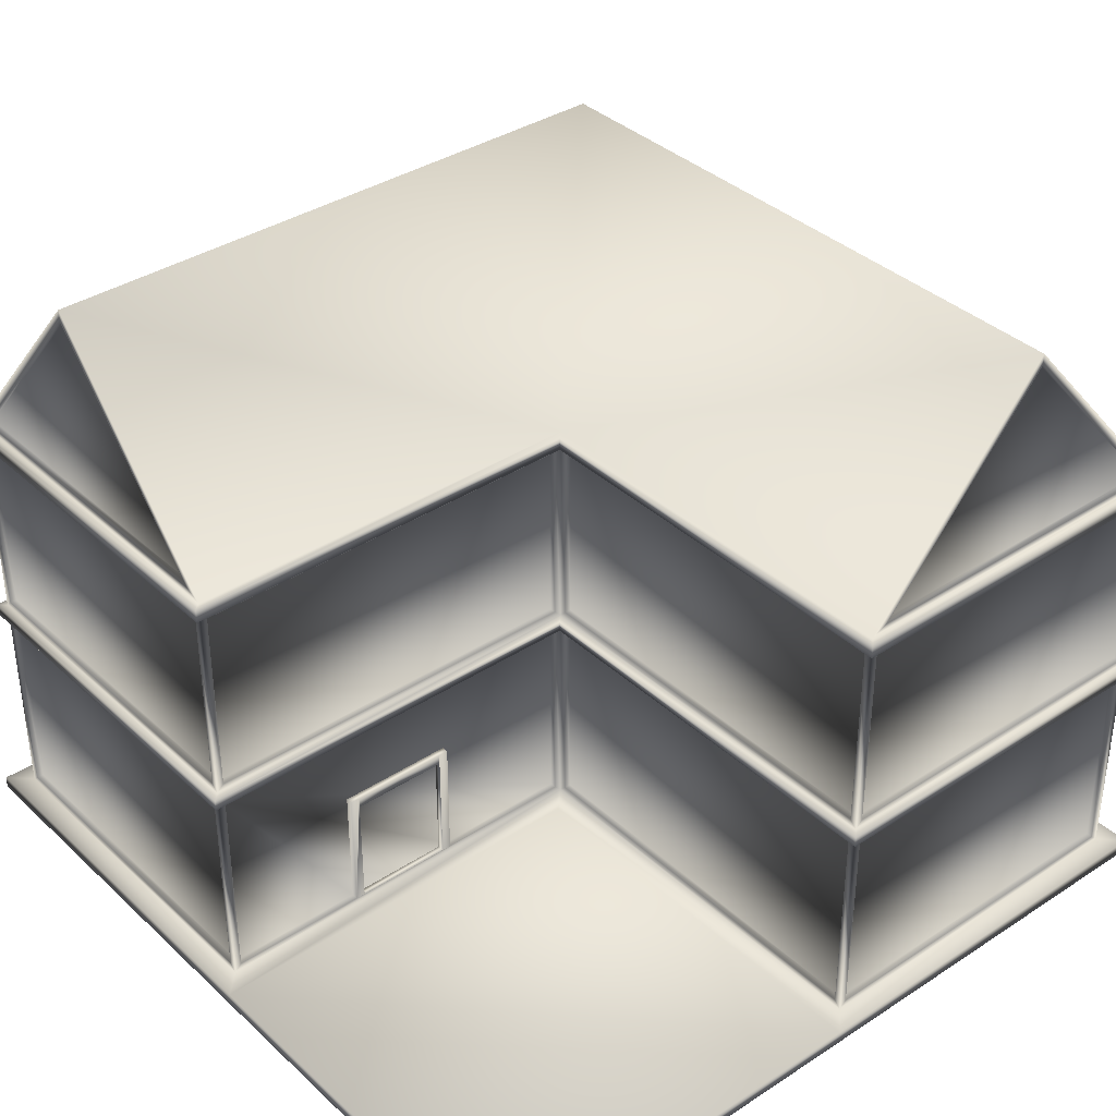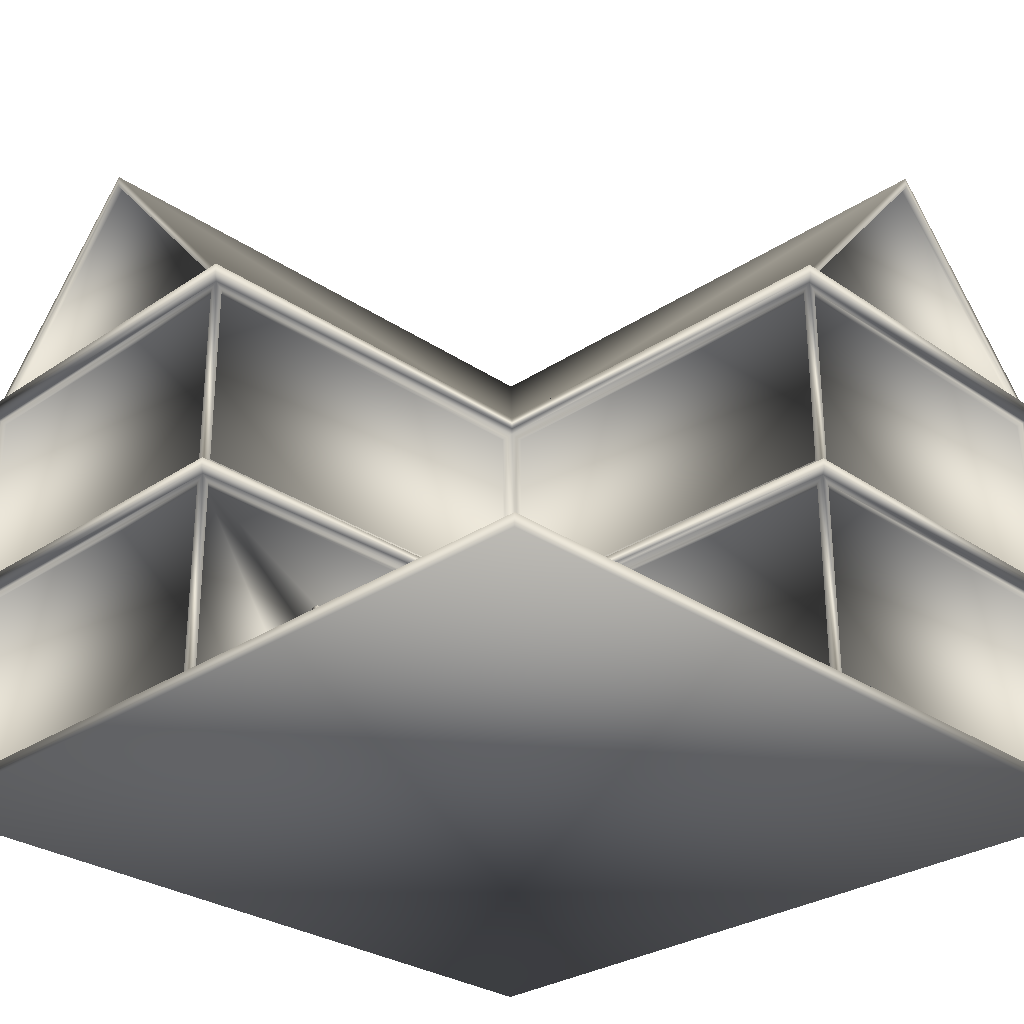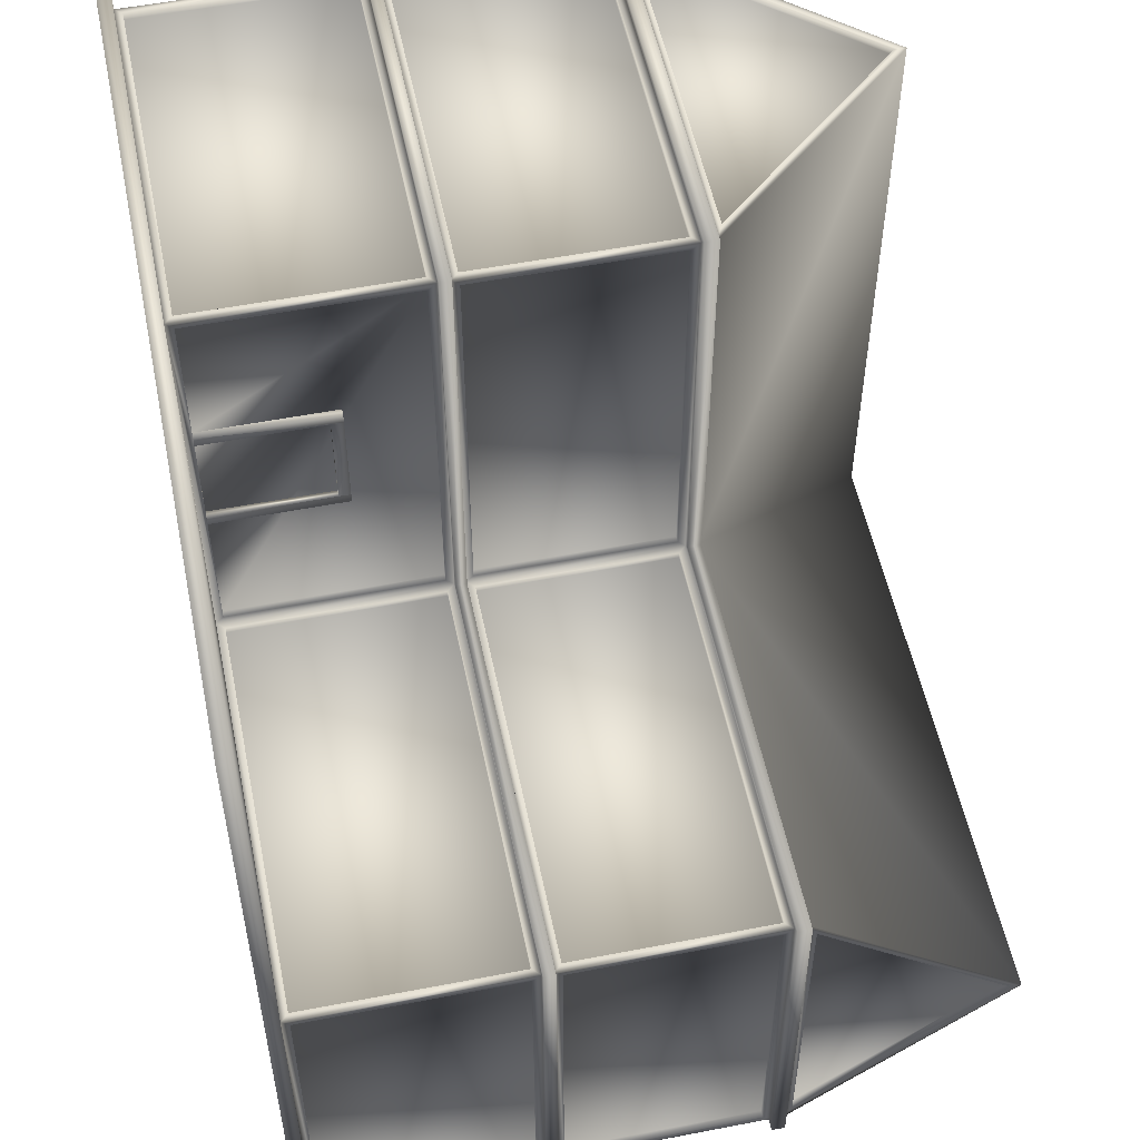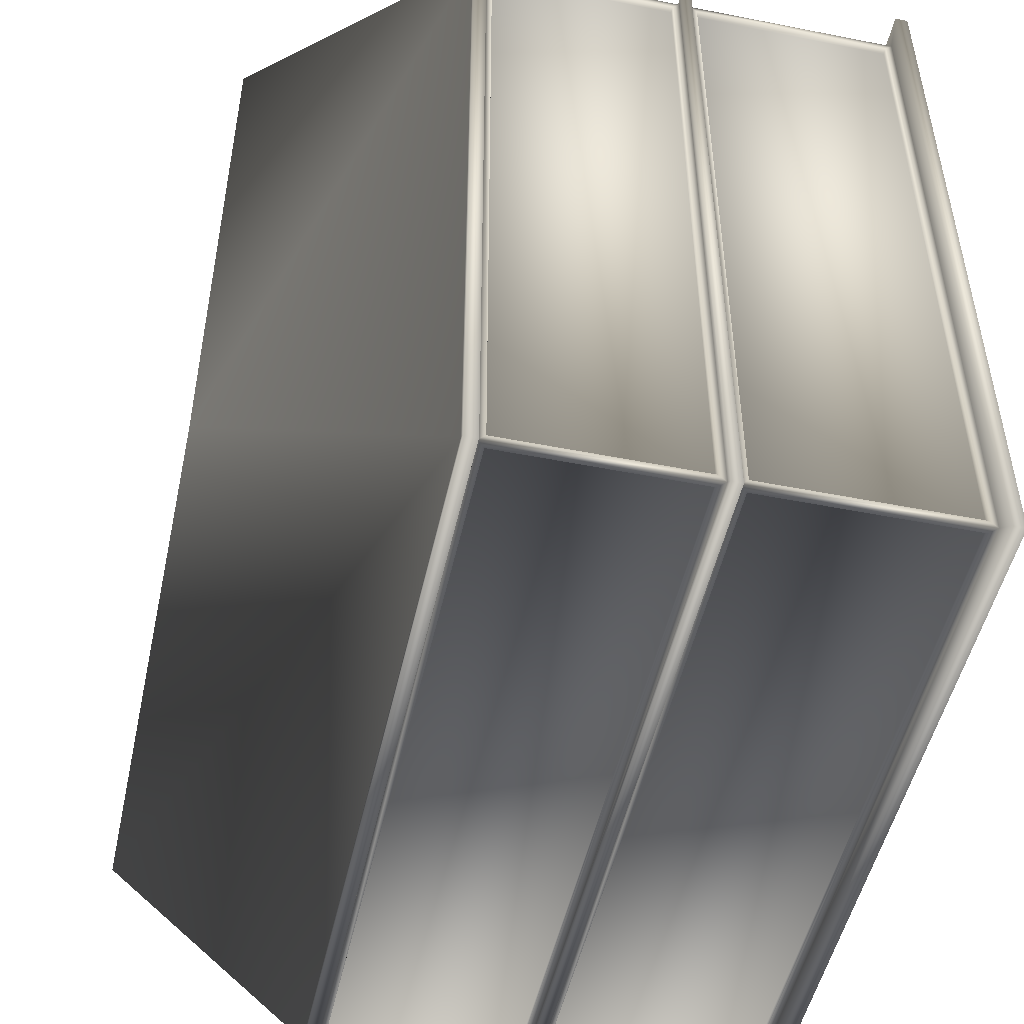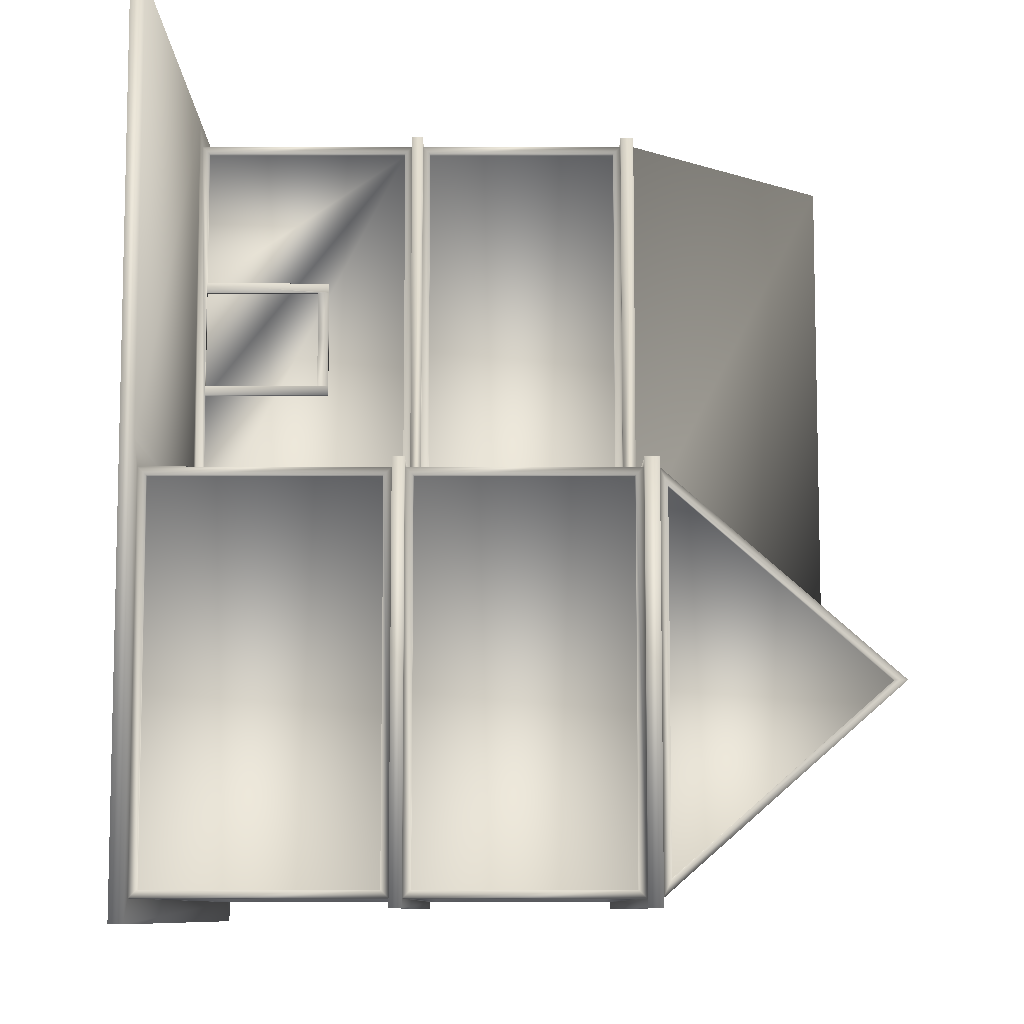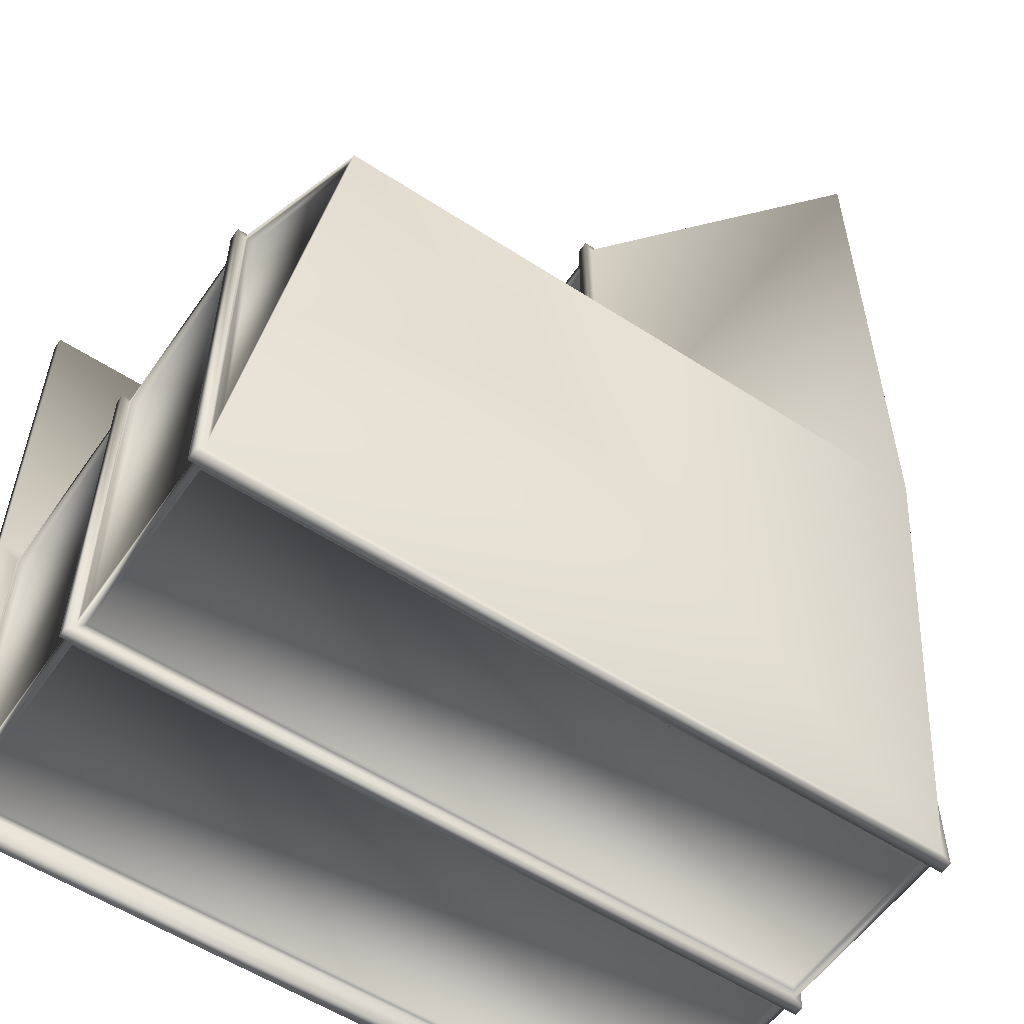
<metadata>
{"format":"obj","ext":"obj","renderer":"f3d","projection":"perspective","resolution":1024,"background":"white","views":[{"elev":36.7,"azim":49.8,"up":"+Y"},{"elev":-29.1,"azim":44.8,"up":"+Y"},{"elev":53.8,"azim":78.4,"up":"+Z"},{"elev":-49.8,"azim":-102.3,"up":"+Z"},{"elev":-8.9,"azim":89.9,"up":"+Z"},{"elev":-56.2,"azim":145.7,"up":"+Z"}]}
</metadata>
<code>
v  -70 0 -0
v  -70 0 -70
v  0 0 -70
v  0 0 -0
v  -68.18 39.44 -1.821
v  -52.5 57.33 -1.821
v  -52.5 57.33 -52.5
v  -68.18 39.44 -68.18
v  0 1.113 -0
v  -35 1.113 -0
v  -70 1.113 -0
v  0 1.113 -70
v  0 1.113 -35
v  -70 1.113 -70
v  -35 1.113 -35
v  -36.82 1.113 -1.821
v  -68.18 1.113 -1.821
v  -36.82 1.113 -36.82
v  -1.821 1.113 -36.82
v  -1.821 1.113 -68.18
v  -68.18 1.113 -68.18
v  -36.15 19.81 -1.147
v  -36.15 20.74 -1.147
v  -68.85 20.74 -1.147
v  -68.85 19.81 -1.147
v  -36.15 19.81 -36.15
v  -36.15 20.74 -36.15
v  -1.147 19.81 -36.15
v  -1.147 20.74 -36.15
v  -1.147 19.81 -68.85
v  -1.147 20.74 -68.85
v  -68.85 19.81 -68.85
v  -68.85 20.74 -68.85
v  -36.82 39.44 -36.82
v  -1.821 39.44 -36.82
v  -1.821 57.33 -52.5
v  -36.82 39.44 -1.821
v  -1.821 39.44 -68.18
v  -38.21 40.07 -2.393
v  -52.5 56.38 -2.393
v  -66.79 40.07 -2.393
v  -2.393 40.07 -66.79
v  -2.393 56.38 -52.5
v  -2.393 40.07 -38.21
v  -37.45 21.37 -2.393
v  -37.45 37.69 -2.393
v  -67.55 37.69 -2.393
v  -67.55 21.37 -2.393
v  -67.55 19.18 -2.393
v  -67.55 1.743 -2.393
v  -37.45 1.743 -2.393
v  -37.45 19.18 -2.393
v  -37.39 21.37 -36.19
v  -37.39 37.69 -36.19
v  -37.39 37.69 -2.451
v  -37.39 21.37 -2.451
v  -37.39 19.18 -2.451
v  -37.39 1.743 -2.451
v  -37.39 1.743 -14.3
v  -37.39 1.743 -24.34
v  -37.39 1.743 -36.19
v  -37.39 19.18 -36.19
v  -2.451 21.37 -37.39
v  -2.451 37.69 -37.39
v  -36.19 37.69 -37.39
v  -36.19 21.37 -37.39
v  -36.19 19.18 -37.39
v  -36.19 1.743 -37.39
v  -2.451 1.743 -37.39
v  -2.451 19.18 -37.39
v  -2.393 21.37 -67.55
v  -2.393 37.69 -67.55
v  -2.393 37.69 -37.45
v  -2.393 21.37 -37.45
v  -2.393 19.18 -37.45
v  -2.393 1.743 -37.45
v  -2.393 1.743 -67.55
v  -2.393 19.18 -67.55
v  -67.55 21.37 -67.61
v  -67.55 37.69 -67.61
v  -2.451 37.69 -67.61
v  -2.451 21.37 -67.61
v  -2.451 19.18 -67.61
v  -2.451 1.743 -67.61
v  -67.55 1.743 -67.61
v  -67.55 19.18 -67.61
v  -67.61 21.37 -2.451
v  -67.61 37.69 -2.451
v  -67.61 37.69 -67.55
v  -67.61 21.37 -67.55
v  -67.61 19.18 -67.55
v  -67.61 1.743 -67.55
v  -67.61 1.743 -2.451
v  -67.61 19.18 -2.451
v  -36.15 38.31 -1.147
v  -36.15 39.44 -1.147
v  -68.85 39.44 -1.147
v  -68.85 38.31 -1.147
v  -36.15 38.31 -36.15
v  -36.15 39.44 -36.15
v  -1.147 38.31 -36.15
v  -1.147 39.44 -36.15
v  -1.147 38.31 -68.85
v  -1.147 39.44 -68.85
v  -68.85 38.31 -68.85
v  -68.85 39.44 -68.85
v  -36.82 20.74 -1.821
v  -68.18 20.74 -1.821
v  -68.18 20.74 -68.18
v  -1.821 20.74 -68.18
v  -1.821 20.74 -36.82
v  -36.82 20.74 -36.82
v  -68.18 19.81 -1.821
v  -36.82 19.81 -1.821
v  -36.82 19.81 -36.82
v  -1.821 19.81 -36.82
v  -1.821 19.81 -68.18
v  -68.18 19.81 -68.18
v  -68.18 38.31 -1.821
v  -36.82 38.31 -1.821
v  -36.82 38.31 -36.82
v  -1.821 38.31 -36.82
v  -1.821 38.31 -68.18
v  -68.18 38.31 -68.18
v  -52.5 56.38 -1.821
v  -38.21 40.07 -1.821
v  -66.79 40.07 -1.821
v  -1.821 56.38 -52.5
v  -1.821 40.07 -66.79
v  -1.821 40.07 -38.21
v  -37.45 37.69 -1.821
v  -37.45 21.37 -1.821
v  -67.55 37.69 -1.821
v  -67.55 21.37 -1.821
v  -67.55 1.743 -1.821
v  -67.55 19.18 -1.821
v  -37.45 1.743 -1.821
v  -37.45 19.18 -1.821
v  -36.82 37.69 -36.19
v  -36.82 21.37 -36.19
v  -36.82 37.69 -2.451
v  -36.82 21.37 -2.451
v  -36.82 1.743 -2.451
v  -36.82 19.18 -2.451
v  -36.82 1.743 -36.19
v  -36.82 1.743 -24.34
v  -36.82 1.743 -14.3
v  -36.82 19.18 -36.19
v  -2.451 37.69 -36.82
v  -2.451 21.37 -36.82
v  -36.19 37.69 -36.82
v  -36.19 21.37 -36.82
v  -36.19 1.743 -36.82
v  -36.19 19.18 -36.82
v  -2.451 1.743 -36.82
v  -2.451 19.18 -36.82
v  -1.821 37.69 -67.55
v  -1.821 21.37 -67.55
v  -1.821 37.69 -37.45
v  -1.821 21.37 -37.45
v  -1.821 1.743 -37.45
v  -1.821 19.18 -37.45
v  -1.821 1.743 -67.55
v  -1.821 19.18 -67.55
v  -67.55 37.69 -68.18
v  -67.55 21.37 -68.18
v  -2.451 37.69 -68.18
v  -2.451 21.37 -68.18
v  -2.451 1.743 -68.18
v  -2.451 19.18 -68.18
v  -67.55 1.743 -68.18
v  -67.55 19.18 -68.18
v  -68.18 37.69 -2.451
v  -68.18 21.37 -2.451
v  -68.18 37.69 -67.55
v  -68.18 21.37 -67.55
v  -68.18 1.743 -67.55
v  -68.18 19.18 -67.55
v  -68.18 1.743 -2.451
v  -68.18 19.18 -2.451
v  -36.82 1.743 -15.13
v  -36.82 1.743 -23.52
v  -37.39 1.743 -23.52
v  -37.39 1.743 -15.13
v  -36.82 12.52 -23.52
v  -36.82 12.52 -24.34
v  -37.39 12.52 -24.34
v  -37.39 12.52 -23.52
v  -37.39 12.52 -15.13
v  -37.39 12.52 -14.3
v  -36.82 12.52 -14.3
v  -36.82 12.52 -15.13
v  -36.82 11.57 -23.52
v  -37.39 11.57 -23.52
v  -37.39 11.57 -15.13
v  -36.82 11.57 -15.13
v  -37.39 12.52 -19.32
v  -36.82 12.52 -19.32
v  -37.39 11.57 -19.32
v  -36.82 11.57 -19.32
o tavernmesh
g tavernmesh
f 1 2 3 4
f 5 6 7 8
f 1 4 9 10 11
f 4 3 12 13 9
f 3 2 14 12
f 2 1 11 14
f 10 9 13 15
f 11 10 16 17
f 10 15 18 16
f 15 13 19 18
f 13 12 20 19
f 12 14 21 20
f 14 11 17 21
f 22 23 24 25
f 26 27 23 22
f 28 29 27 26
f 30 31 29 28
f 32 33 31 30
f 25 24 33 32
f 34 35 36 7
f 6 37 34 7
f 36 38 8 7
f 39 40 41
f 42 43 44
f 45 46 47 48
f 49 50 51 52
f 53 54 55 56
f 57 58 59 60 61 62
f 63 64 65 66
f 67 68 69 70
f 71 72 73 74
f 75 76 77 78
f 79 80 81 82
f 83 84 85 86
f 87 88 89 90
f 91 92 93 94
f 95 96 97 98
f 99 100 96 95
f 101 102 100 99
f 103 104 102 101
f 105 106 104 103
f 98 97 106 105
f 107 108 24 23
f 108 109 33 24
f 109 110 31 33
f 110 111 29 31
f 111 112 27 29
f 112 107 23 27
f 113 114 22 25
f 114 115 26 22
f 115 116 28 26
f 116 117 30 28
f 117 118 32 30
f 118 113 25 32
f 34 37 96 100
f 37 5 97 96
f 5 8 106 97
f 8 38 104 106
f 38 35 102 104
f 35 34 100 102
f 119 120 95 98
f 120 121 99 95
f 121 122 101 99
f 122 123 103 101
f 123 124 105 103
f 124 119 98 105
f 37 6 125 126
f 6 5 127 125
f 5 37 126 127
f 38 36 128 129
f 36 35 130 128
f 35 38 129 130
f 107 120 131 132
f 120 119 133 131
f 119 108 134 133
f 108 107 132 134
f 113 17 135 136
f 17 16 137 135
f 16 114 138 137
f 114 113 136 138
f 112 121 139 140
f 121 120 141 139
f 120 107 142 141
f 107 112 140 142
f 114 16 143 144
f 16 18 145 146 147 143
f 18 115 148 145
f 115 114 144 148
f 111 122 149 150
f 122 121 151 149
f 121 112 152 151
f 112 111 150 152
f 115 18 153 154
f 18 19 155 153
f 19 116 156 155
f 116 115 154 156
f 110 123 157 158
f 123 122 159 157
f 122 111 160 159
f 111 110 158 160
f 116 19 161 162
f 19 20 163 161
f 20 117 164 163
f 117 116 162 164
f 109 124 165 166
f 124 123 167 165
f 123 110 168 167
f 110 109 166 168
f 117 20 169 170
f 20 21 171 169
f 21 118 172 171
f 118 117 170 172
f 108 119 173 174
f 119 124 175 173
f 124 109 176 175
f 109 108 174 176
f 118 21 177 178
f 21 17 179 177
f 17 113 180 179
f 113 118 178 180
f 126 125 40 39
f 125 127 41 40
f 127 126 39 41
f 129 128 43 42
f 128 130 44 43
f 130 129 42 44
f 132 131 46 45
f 131 133 47 46
f 133 134 48 47
f 134 132 45 48
f 136 135 50 49
f 135 137 51 50
f 137 138 52 51
f 138 136 49 52
f 140 139 54 53
f 139 141 55 54
f 141 142 56 55
f 142 140 53 56
f 144 143 58 57
f 181 182 183 184
f 145 148 62 61
f 148 144 57 62
f 150 149 64 63
f 149 151 65 64
f 151 152 66 65
f 152 150 63 66
f 154 153 68 67
f 153 155 69 68
f 155 156 70 69
f 156 154 67 70
f 158 157 72 71
f 157 159 73 72
f 159 160 74 73
f 160 158 71 74
f 162 161 76 75
f 161 163 77 76
f 163 164 78 77
f 164 162 75 78
f 166 165 80 79
f 165 167 81 80
f 167 168 82 81
f 168 166 79 82
f 170 169 84 83
f 169 171 85 84
f 171 172 86 85
f 172 170 83 86
f 174 173 88 87
f 173 175 89 88
f 175 176 90 89
f 176 174 87 90
f 178 177 92 91
f 177 179 93 92
f 179 180 94 93
f 180 178 91 94
f 185 186 187 188
f 189 190 191 192
f 59 184 183 60
f 146 182 181 147
f 146 145 61 60
f 59 58 143 147
f 182 146 186 185 193
f 146 60 187 186
f 60 183 194 188 187
f 183 182 193 194
f 181 184 195 196
f 184 59 190 189 195
f 59 147 191 190
f 147 181 196 192 191
f 185 188 197 198
f 188 194 199 197
f 194 193 200 199
f 193 185 198 200
f 189 192 198 197
f 192 196 200 198
f 196 195 199 200
f 195 189 197 199

</code>
